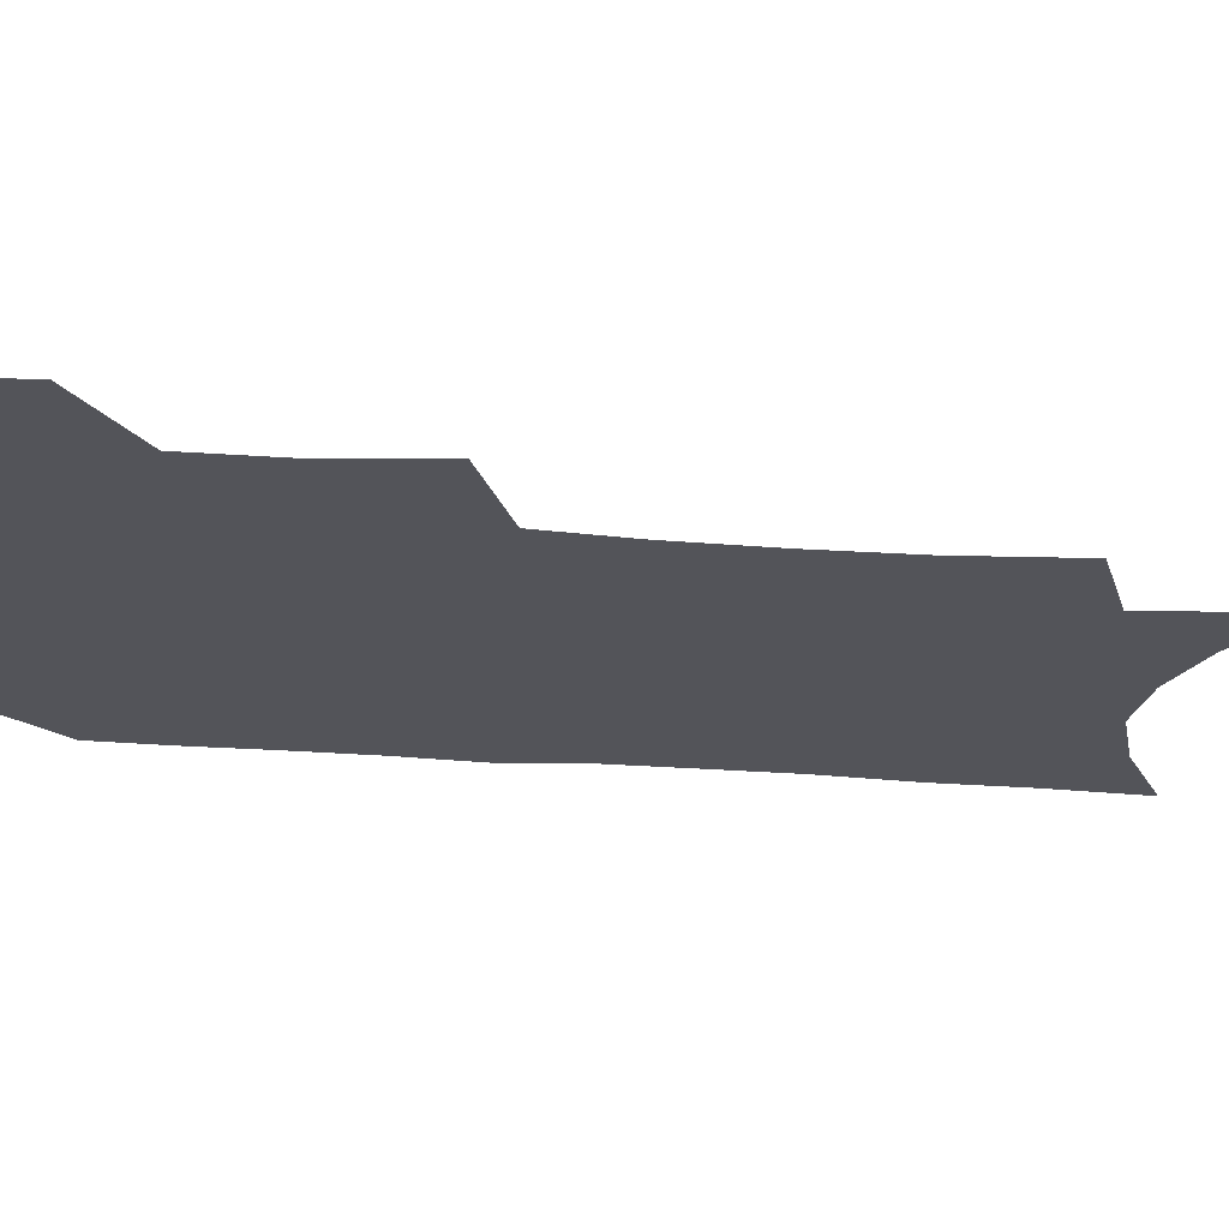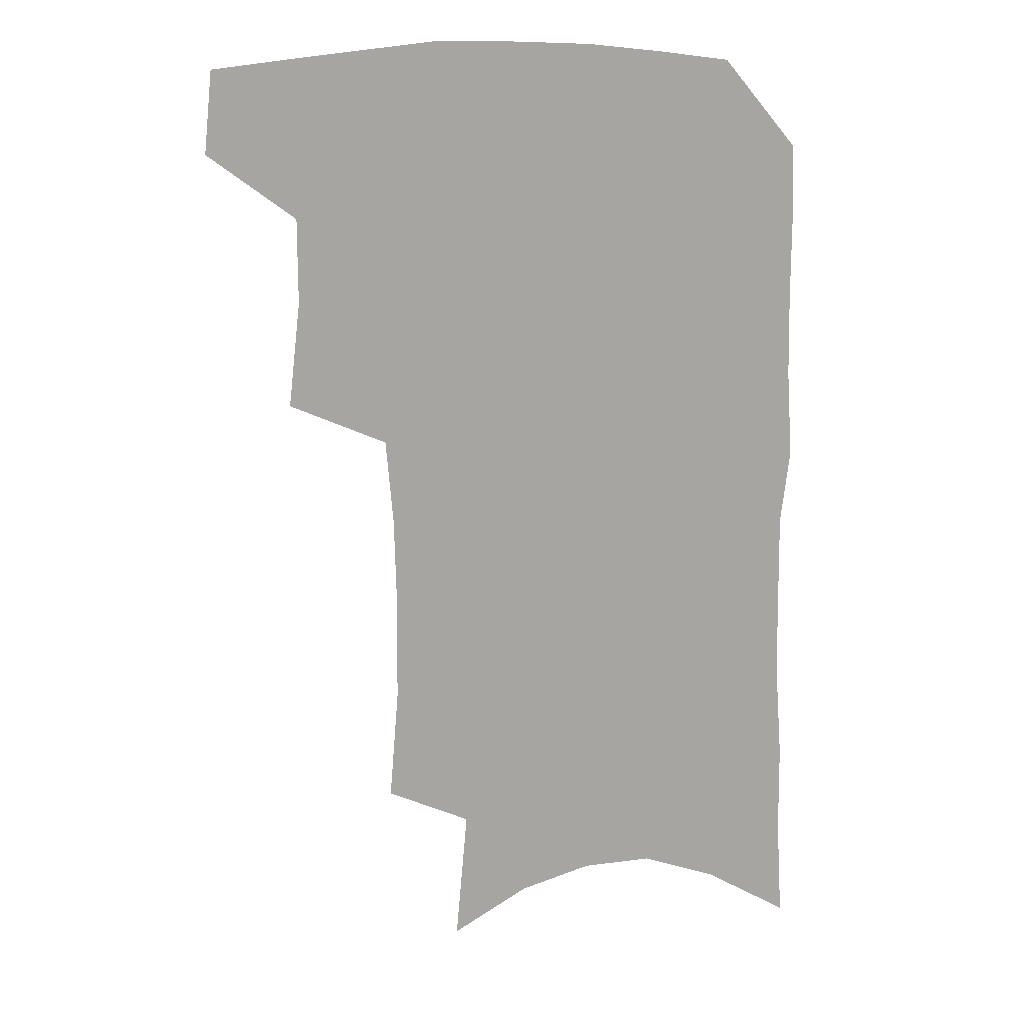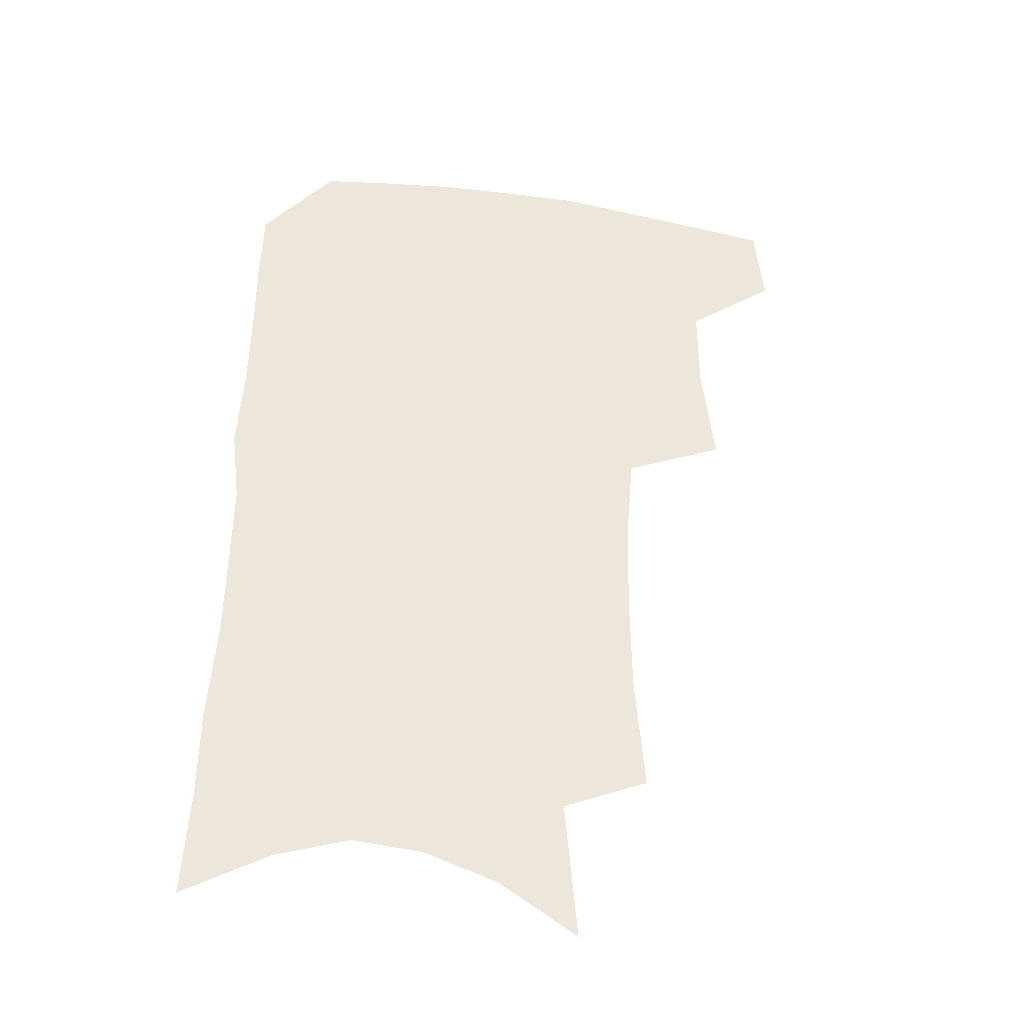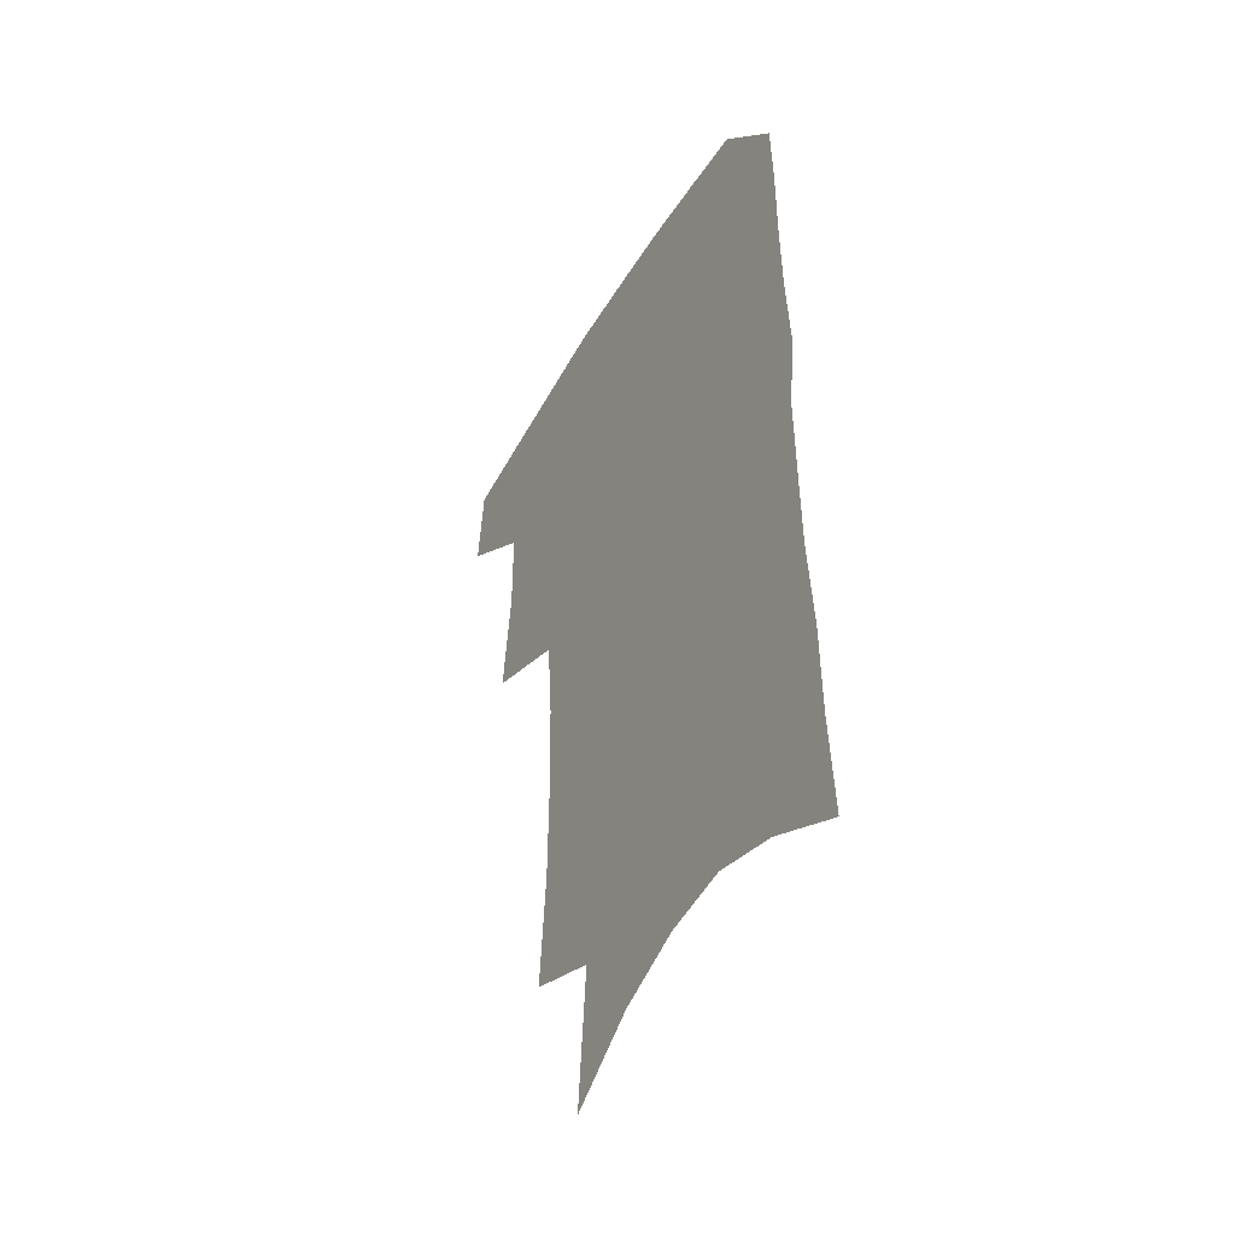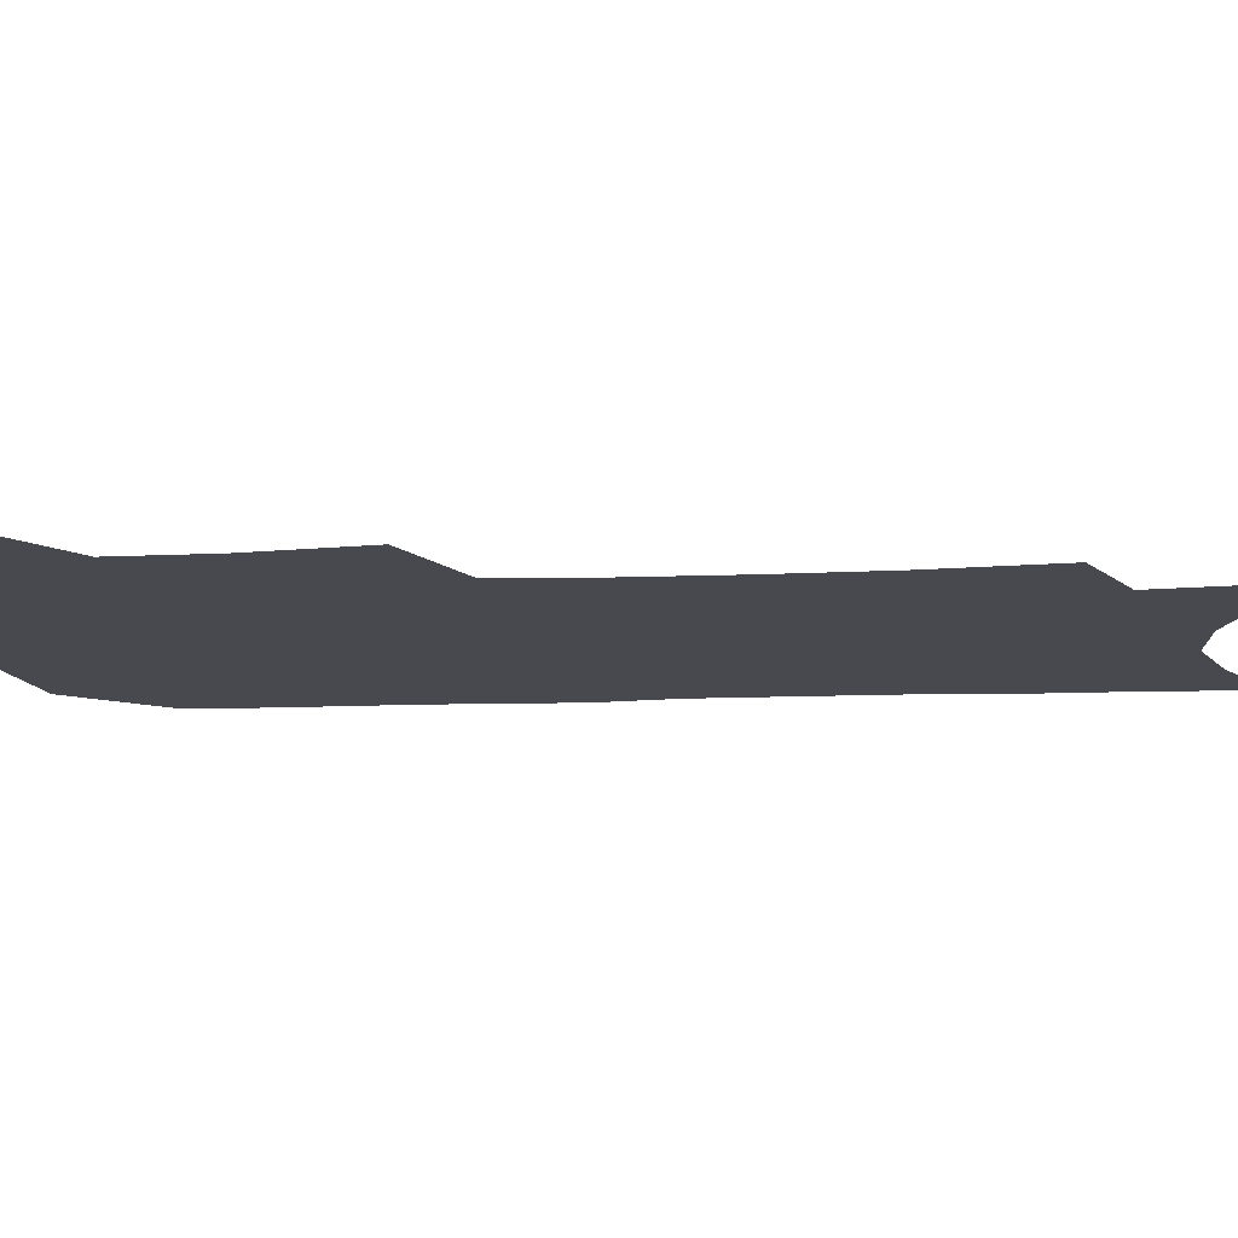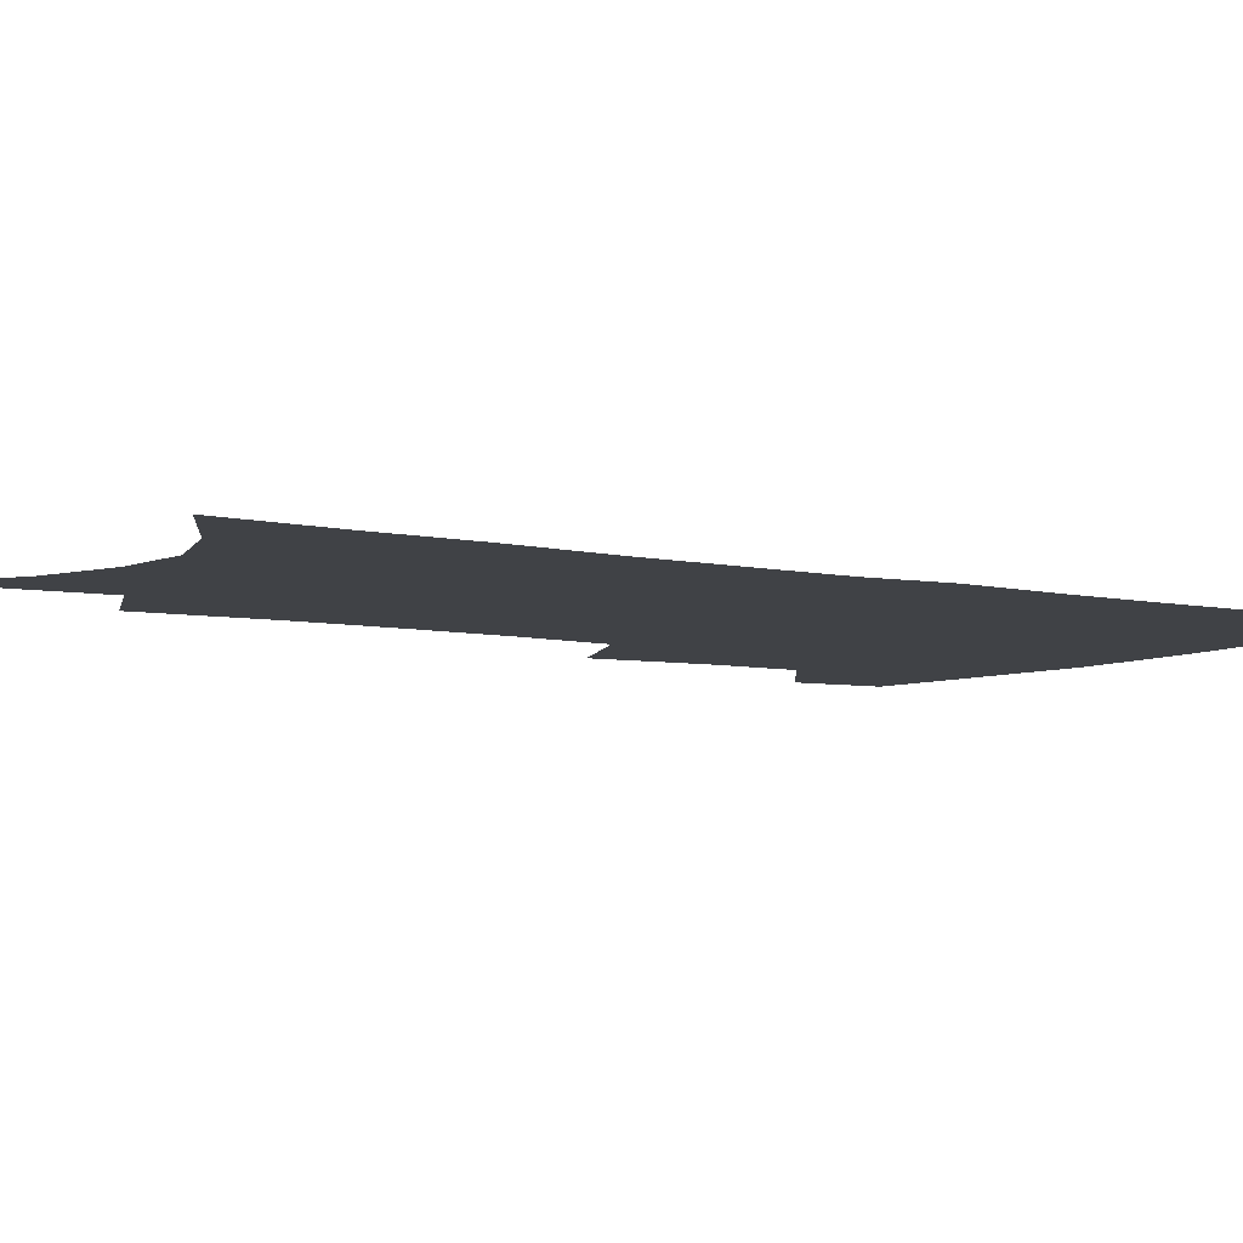
<metadata>
{"format":"obj","ext":"obj","renderer":"f3d","projection":"perspective","resolution":1024,"background":"white","views":[{"elev":-23.8,"azim":-97.0,"up":"+Z"},{"elev":16.5,"azim":-5.8,"up":"+Y"},{"elev":-38.3,"azim":169.7,"up":"+Y"},{"elev":-46.7,"azim":61.1,"up":"+Y"},{"elev":-12.6,"azim":-83.7,"up":"+Z"},{"elev":-6.3,"azim":56.3,"up":"+Z"}]}
</metadata>
<code>
v 486.5 470.2 0
v 489.7 501.4 0
v 515.1 373.4 0
v 519.6 413.5 0
v 519.6 445.8 0
v 521.8 477.4 0
v 518.7 505 0
v 551.3 209.1 0
v 554.7 251.9 0
v 555.2 289.3 0
v 554.4 325.2 0
v 551.7 357.9 0
v 550.6 391.8 0
v 550.8 423.5 0
v 551.1 453.1 0
v 550.2 480.4 0
v 546.7 508.2 0
v 578 144.9 0
v 582.4 196 0
v 584.4 238.9 0
v 583.3 272.7 0
v 583.2 309.1 0
v 581.7 341 0
v 579 368.9 0
v 579.1 401.1 0
v 579.2 430.3 0
v 579.1 457 0
v 577.8 482.4 0
v 574.4 511.3 0
v 606.3 163.2 0
v 609.5 214.7 0
v 608.7 248.8 0
v 607.5 281.7 0
v 606.7 315.2 0
v 605.5 346.6 0
v 604.4 375.3 0
v 603.8 403.4 0
v 604.1 432 0
v 604.3 458.2 0
v 604 483.5 0
v 603 510.8 0
v 632.7 172.4 0
v 632.8 216.8 0
v 631.9 253.2 0
v 630.7 286.1 0
v 629.8 315.7 0
v 628.7 346.5 0
v 628.3 377.6 0
v 628.2 405.7 0
v 628.4 433.1 0
v 629.1 458.5 0
v 630.1 483 0
v 630.4 509.7 0
v 658.4 174.6 0
v 656.4 216.1 0
v 656.1 248 0
v 654.4 281.8 0
v 652.6 317.7 0
v 651.6 348 0
v 652.3 374.6 0
v 652.3 403.1 0
v 652 431.8 0
v 653 457.2 0
v 654.9 481.7 0
v 657.4 506.8 0
v 685.4 166 0
v 682.5 206.3 0
v 681.2 240.9 0
v 678.3 277.7 0
v 678.7 307.8 0
v 677.4 339.5 0
v 677 369.2 0
v 677.9 397 0
v 679.3 424.2 0
v 679.4 452 0
v 679.2 479.4 0
v 682.9 503.5 0
v 691 541 0
v 716.2 148.7 0
v 713.9 187 0
v 713.5 220.8 0
v 710.8 257.2 0
v 710.3 289.6 0
v 709.9 321.5 0
v 713.1 349.4 0
v 711 381.8 0
v 710.4 412.4 0
v 710.4 441.7 0
v 709.5 471 0
f 5 6 1
f 1 6 2
f 6 7 2
f 12 13 3
f 3 13 4
f 13 14 4
f 4 14 5
f 14 15 5
f 5 15 6
f 15 16 6
f 6 16 7
f 16 17 7
f 19 20 8
f 8 20 9
f 20 21 9
f 9 21 10
f 21 22 10
f 10 22 11
f 22 23 11
f 11 23 12
f 23 24 12
f 12 24 13
f 24 25 13
f 13 25 14
f 25 26 14
f 14 26 15
f 26 27 15
f 15 27 16
f 27 28 16
f 16 28 17
f 28 29 17
f 18 30 19
f 30 31 19
f 19 31 20
f 31 32 20
f 20 32 21
f 32 33 21
f 21 33 22
f 33 34 22
f 22 34 23
f 34 35 23
f 23 35 24
f 35 36 24
f 24 36 25
f 36 37 25
f 25 37 26
f 37 38 26
f 26 38 27
f 38 39 27
f 27 39 28
f 39 40 28
f 28 40 29
f 40 41 29
f 30 42 31
f 42 43 31
f 31 43 32
f 43 44 32
f 32 44 33
f 44 45 33
f 33 45 34
f 45 46 34
f 34 46 35
f 46 47 35
f 35 47 36
f 47 48 36
f 36 48 37
f 48 49 37
f 37 49 38
f 49 50 38
f 38 50 39
f 50 51 39
f 39 51 40
f 51 52 40
f 40 52 41
f 52 53 41
f 42 54 43
f 54 55 43
f 43 55 44
f 55 56 44
f 44 56 45
f 56 57 45
f 45 57 46
f 57 58 46
f 46 58 47
f 58 59 47
f 47 59 48
f 59 60 48
f 48 60 49
f 60 61 49
f 49 61 50
f 61 62 50
f 50 62 51
f 62 63 51
f 51 63 52
f 63 64 52
f 52 64 53
f 64 65 53
f 54 66 55
f 66 67 55
f 55 67 56
f 67 68 56
f 56 68 57
f 68 69 57
f 57 69 58
f 69 70 58
f 58 70 59
f 70 71 59
f 59 71 60
f 71 72 60
f 60 72 61
f 72 73 61
f 61 73 62
f 73 74 62
f 62 74 63
f 74 75 63
f 63 75 64
f 75 76 64
f 64 76 65
f 76 77 65
f 66 79 67
f 79 80 67
f 67 80 68
f 80 81 68
f 68 81 69
f 81 82 69
f 69 82 70
f 82 83 70
f 70 83 71
f 83 84 71
f 71 84 72
f 84 85 72
f 72 85 73
f 85 86 73
f 73 86 74
f 86 87 74
f 74 87 75
f 87 88 75
f 75 88 76
f 88 89 76
f 76 89 77

</code>
